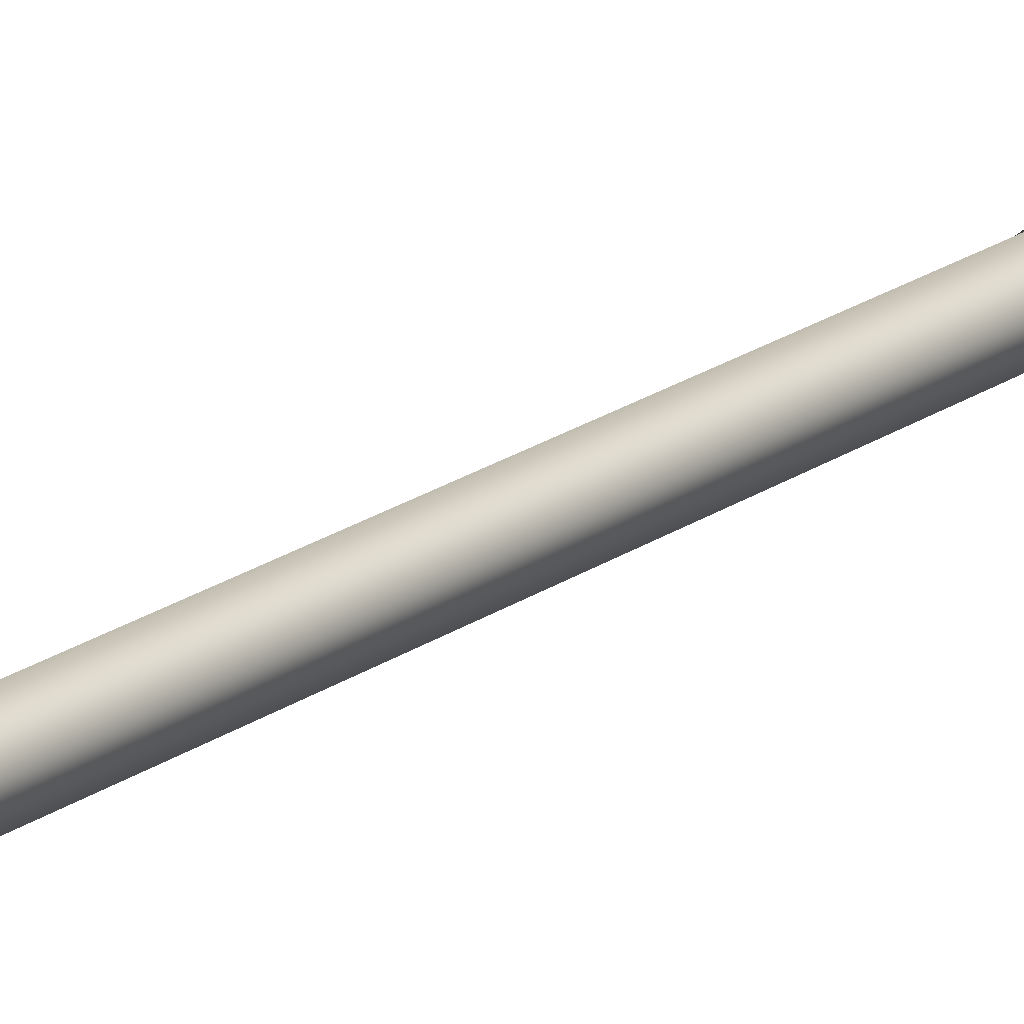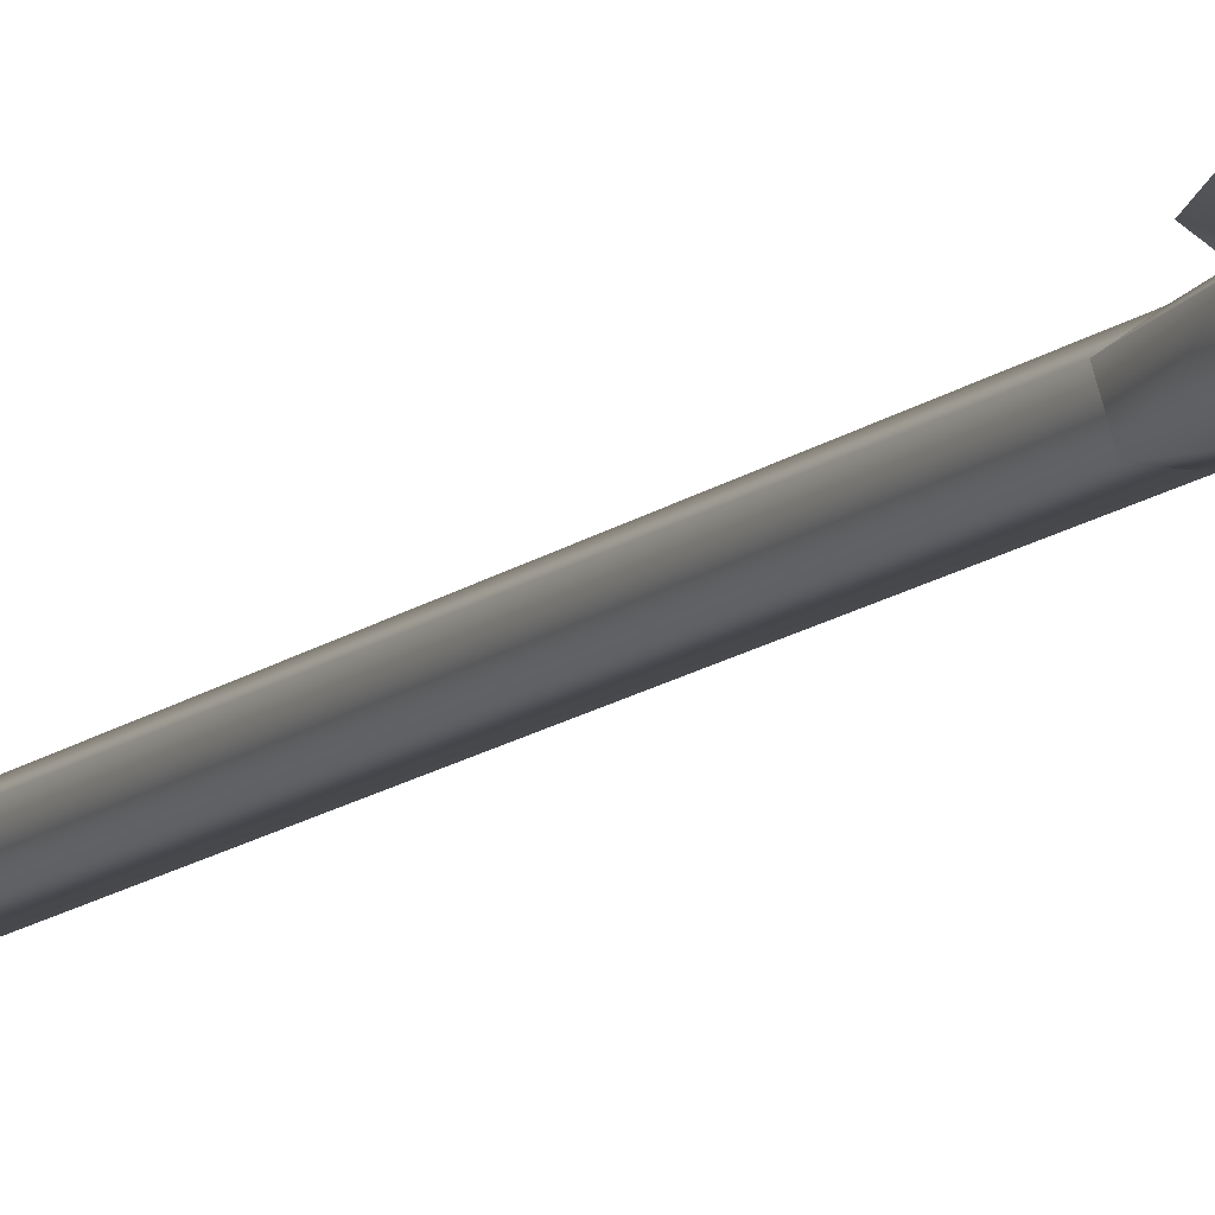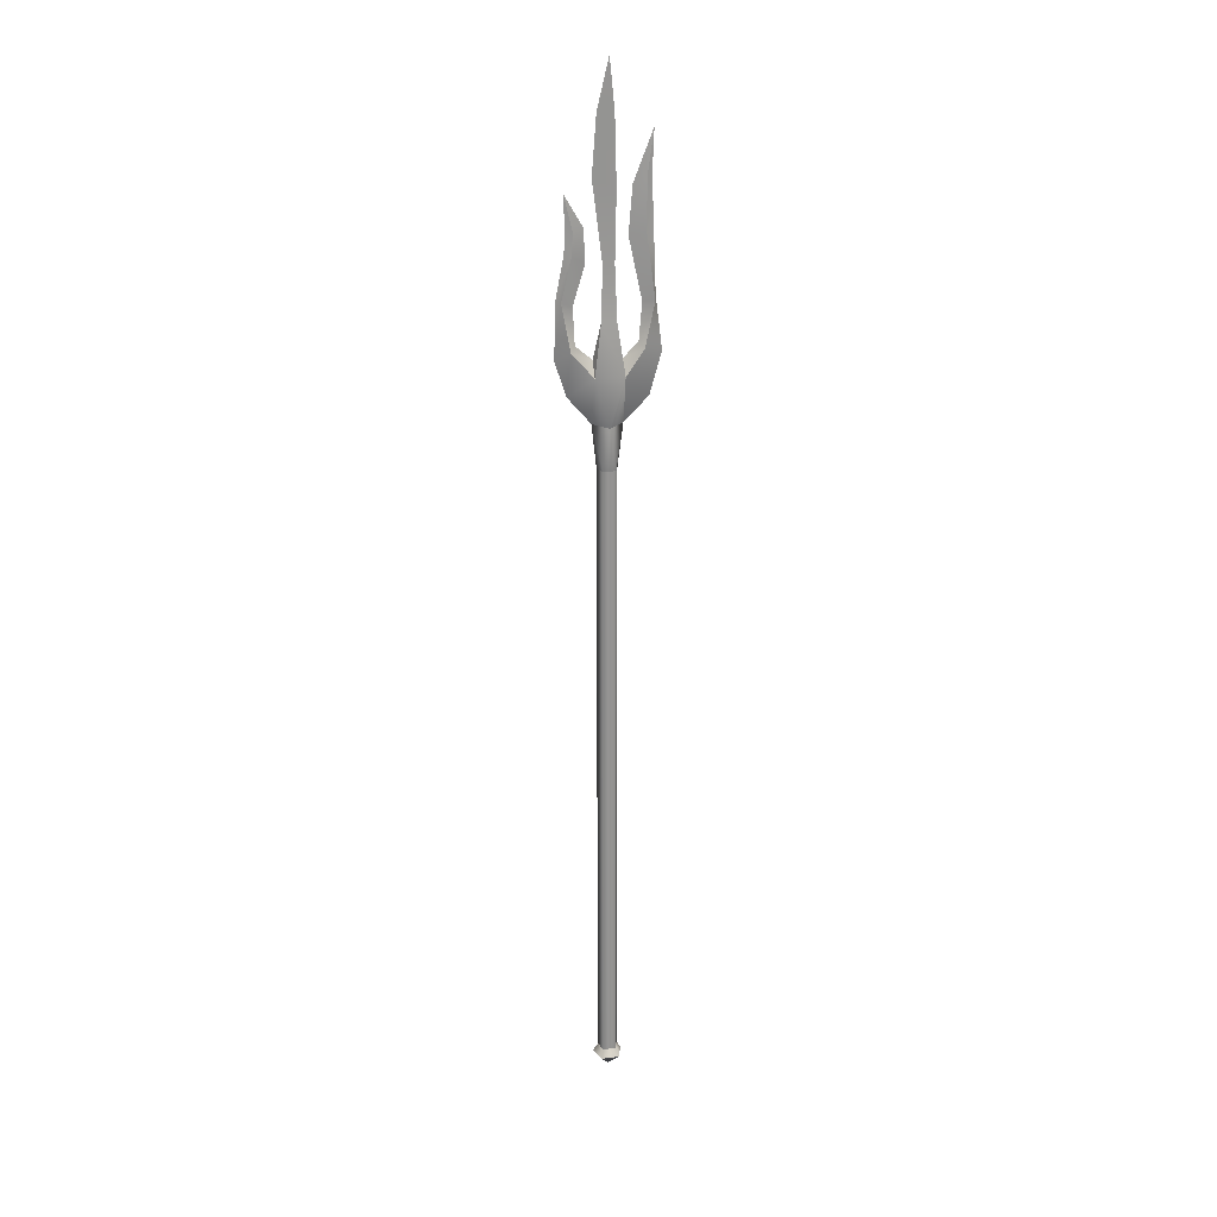
<metadata>
{"format":"obj","ext":"obj","renderer":"f3d","projection":"perspective","resolution":1024,"background":"white","views":[{"elev":16.5,"azim":32.7,"up":"+Z"},{"elev":-11.5,"azim":153.1,"up":"+Z"},{"elev":23.1,"azim":168.3,"up":"+Y"}]}
</metadata>
<code>
g default
v -0.000149 -25.99 -0.2056
v 2.796 -23.31 0.7029
v -0.000151 -23.31 2.734
v -2.796 -23.31 0.7029
v -1.728 -23.31 -2.584
v 1.728 -23.31 -2.584
v 1.854 -21.75 0.3969
v -0.000148 -21.75 1.744
v -1.855 -21.75 0.3969
v -1.146 -21.75 -1.783
v 1.146 -21.75 -1.783
v -0.000151 -13.3 1.754
v 1.884 -13.3 0.4077
v -1.884 -13.3 0.4077
v -1.164 -13.3 -1.771
v 1.164 -13.3 -1.771
v 0.000361 98.67 1.781
v 1.883 98.67 0.4244
v -1.882 98.67 0.4244
v -1.163 98.67 -1.771
v 1.164 98.67 -1.771
v 2.711 106.7 0.6733
v 0.000897 106.7 2.642
v -2.991 106.7 0.6733
v 0.000897 106.7 -2.513
v -0.3091 169.7 -0.2576
v -2.846 115.6 -1.897
v 2.551 115.6 -1.897
v 2.551 115.6 2.347
v -2.523 115.6 2.347
v -0.5053 160.5 0.3182
v 1.898 160.5 -0.2799
v -1.202 160.5 -0.2799
v -0.6887 125.1 1.15
v 1.229 125.1 -0.7006
v -1.567 125.1 -0.7006
v -0.7289 135.1 0.6985
v 0.8784 135.1 -0.2487
v -1.258 135.1 -0.2487
v -0.6393 148.7 0.6287
v 2.7 149.7 -0.179
v -1.541 147.8 -0.179
v -0.7188 120.2 2.048
v -2.685 118.4 0.2249
v 2.551 118.4 0.2249
v -7.484 111.5 0.2249
v -6.103 128.3 0.2249
v -8.227 128.5 -0.6299
v -8.456 129.3 0.2249
v -7.887 128.9 1.152
v -7.994 157.7 0.2287
v -5.536 121.2 0.2249
v -9.687 119.4 0.2249
v -6.404 120.1 1.537
v -6.416 120.4 -1.051
v -6.712 140.3 0.8064
v -3.666 139.7 0.2268
v -8.017 141.7 0.2268
v -6.711 140.3 -0.3164
v -7.695 149.6 0.2278
v -6.741 149.5 0.5176
v -4.357 148.4 0.2278
v -6.798 149.5 -0.04385
v 7.125 112 0.2249
v 5.976 127.9 0.2249
v 8.14 128.8 -0.6299
v 8.9 129.4 0.2249
v 8.098 128.8 1.152
v 7.466 147.2 0.2287
v 5.629 121.1 0.2249
v 9.266 118.5 0.2249
v 6.625 120.2 1.537
v 6.571 120.1 -1.051
v 6.093 136.6 0.8064
v 3.738 135.4 0.2268
v 7.457 136.8 0.2268
v 6.231 136.5 -0.3164
v 4.079 141.5 0.2277
v 7.203 140.3 0.2274
v 5.994 140.8 0.5777
v 5.944 140.8 -0.1366
g Tr_Wea_Lance2M
f 3 1 2
f 4 1 3
f 5 1 4
f 6 1 5
f 2 1 6
f 7 8 2
f 3 2 8
f 8 9 3
f 4 3 9
f 9 10 4
f 5 4 10
f 10 11 5
f 6 5 11
f 11 7 6
f 2 6 7
f 8 7 13
f 16 13 7
f 9 8 12
f 13 12 8
f 10 9 14
f 12 14 9
f 11 10 15
f 14 15 10
f 7 11 16
f 15 16 11
f 13 16 21
f 21 18 13
f 12 13 18
f 18 17 12
f 14 12 17
f 17 19 14
f 15 14 19
f 19 20 15
f 16 15 20
f 20 21 16
f 20 19 24
f 24 25 20
f 19 17 23
f 23 24 19
f 21 20 25
f 17 18 22
f 22 23 17
f 22 21 25
f 21 22 18
f 25 28 22
f 27 28 25
f 25 24 27
f 24 23 30
f 39 38 36
f 45 35 43
f 43 44 30
f 43 34 36
f 43 36 44
f 32 26 31
f 34 35 38
f 28 27 35
f 26 33 31
f 32 33 26
f 43 35 34
f 31 42 40
f 35 27 36
f 40 41 31
f 33 42 31
f 32 42 33
f 37 39 34
f 37 34 38
f 40 37 41
f 38 35 36
f 41 38 39
f 39 36 34
f 37 38 41
f 42 41 39
f 41 32 31
f 40 42 37
f 32 41 42
f 42 39 37
f 43 30 23
f 28 35 45
f 36 27 44
f 45 43 29
f 22 29 23
f 23 29 43
f 27 24 46
f 24 30 46
f 27 55 44
f 47 52 48
f 53 48 55
f 27 46 55
f 47 50 52
f 54 44 52
f 54 53 46
f 53 54 50
f 47 56 50
f 48 59 47
f 50 56 49
f 49 59 48
f 30 44 54
f 55 48 52
f 46 30 54
f 55 46 53
f 50 49 53
f 52 50 54
f 49 48 53
f 52 44 55
f 58 61 60
f 47 57 56
f 57 61 56
f 47 59 57
f 56 58 49
f 49 58 59
f 57 63 62
f 58 63 59
f 58 60 63
f 56 61 58
f 62 51 61
f 61 51 60
f 57 62 61
f 59 63 57
f 60 51 63
f 63 51 62
f 22 28 64
f 22 64 29
f 73 45 70
f 70 66 73
f 67 71 66
f 64 73 71
f 68 70 72
f 29 72 45
f 72 29 64
f 71 67 68
f 75 65 74
f 77 65 75
f 74 67 76
f 76 67 77
f 45 72 70
f 66 70 65
f 64 71 72
f 28 73 64
f 68 72 71
f 65 70 68
f 66 71 73
f 45 73 28
f 74 76 79
f 65 68 74
f 78 74 80
f 66 65 77
f 74 68 67
f 67 66 77
f 81 78 69
f 76 77 79
f 77 75 78
f 75 74 78
f 81 77 78
f 74 79 80
f 80 79 69
f 78 80 69
f 79 81 69
f 79 77 81

</code>
